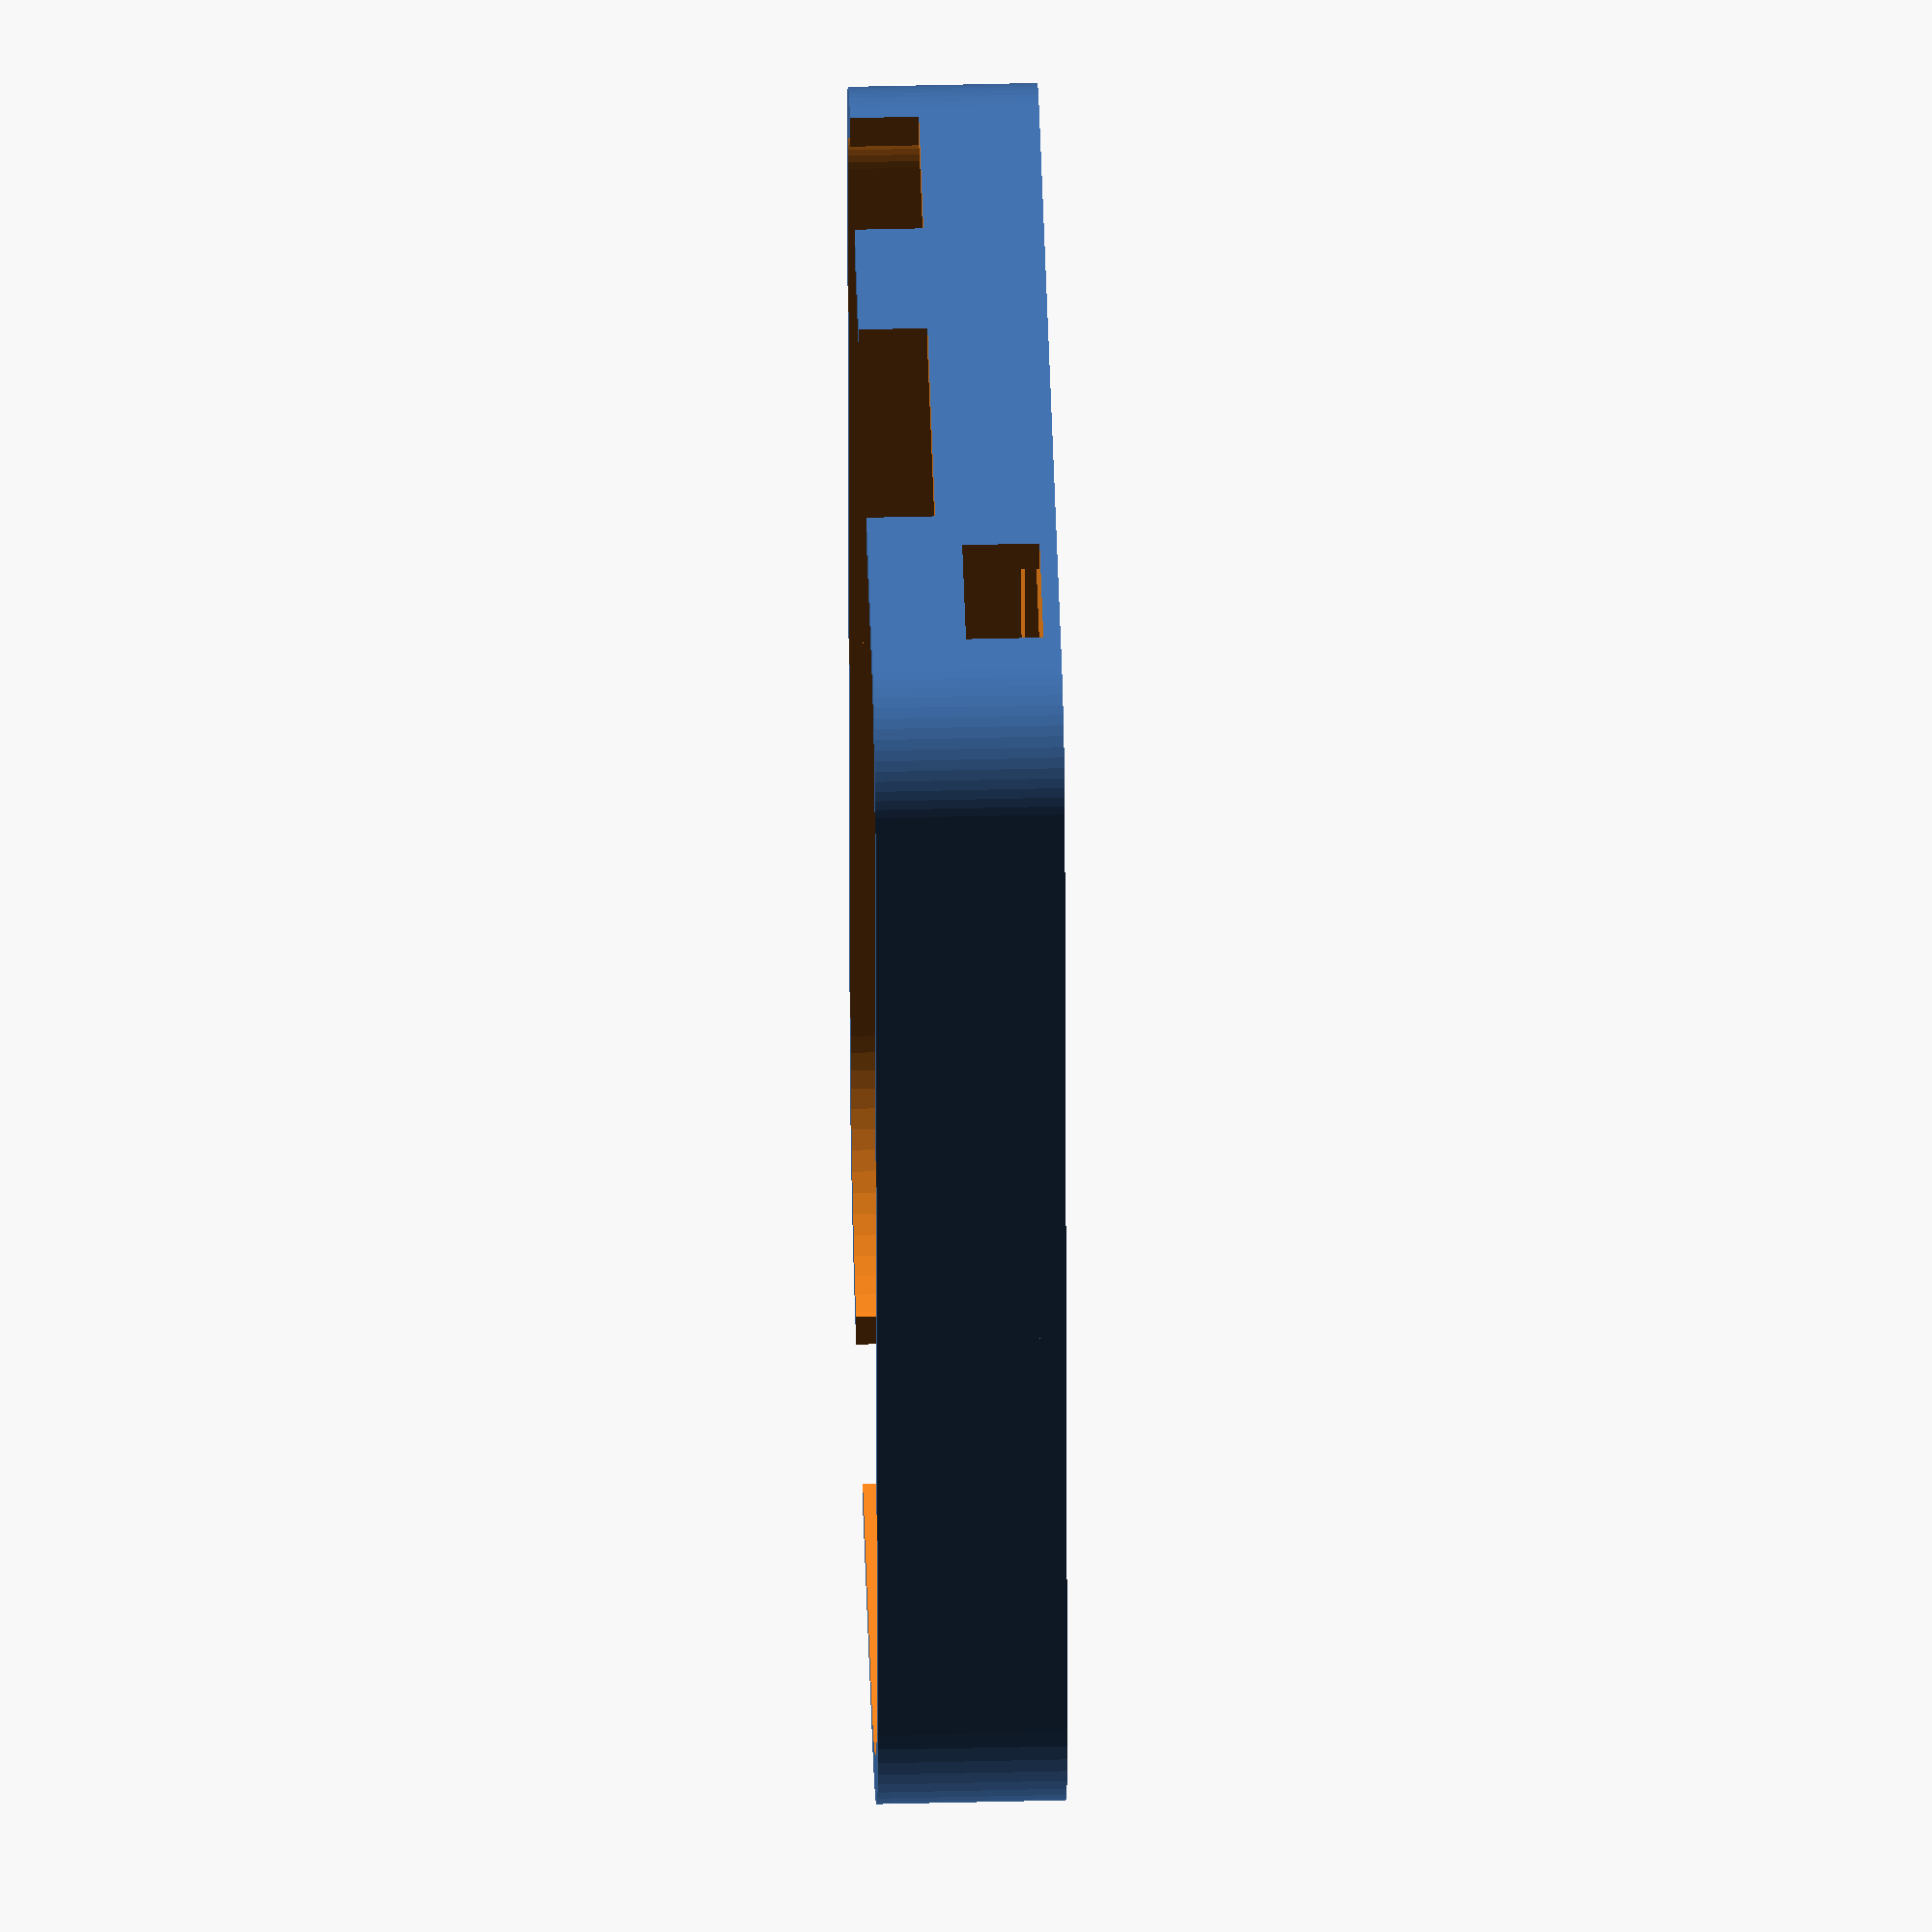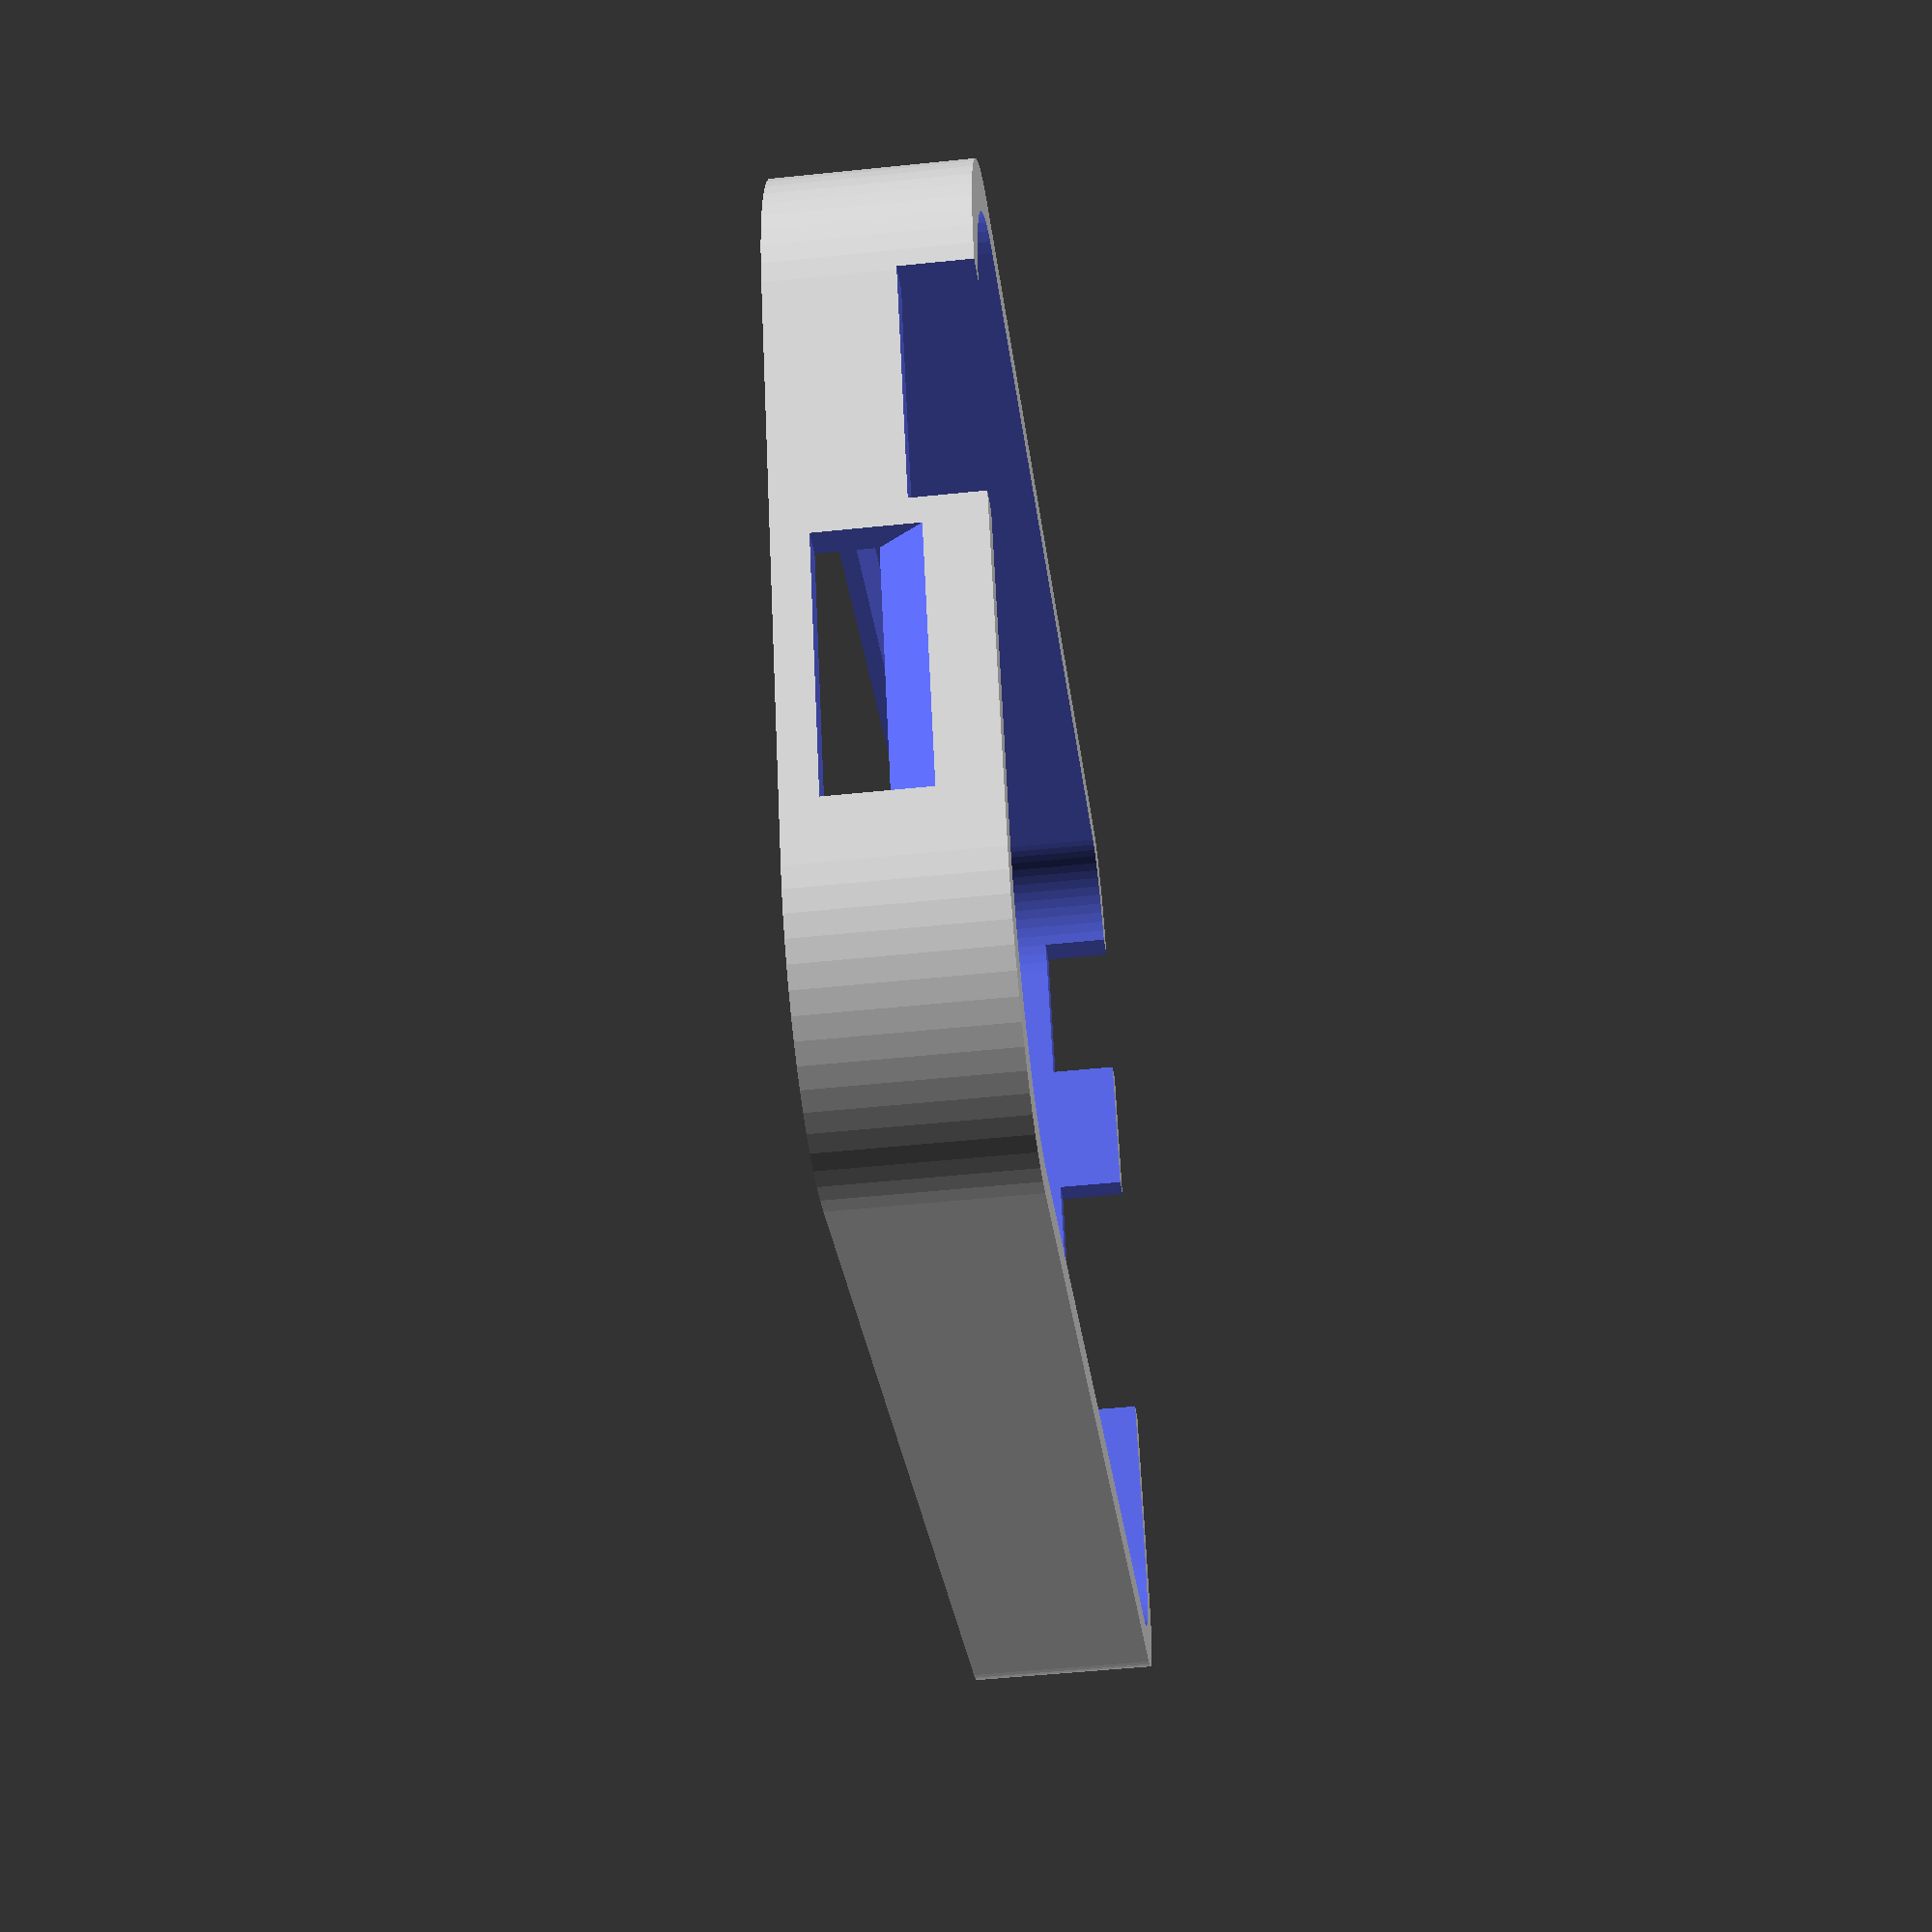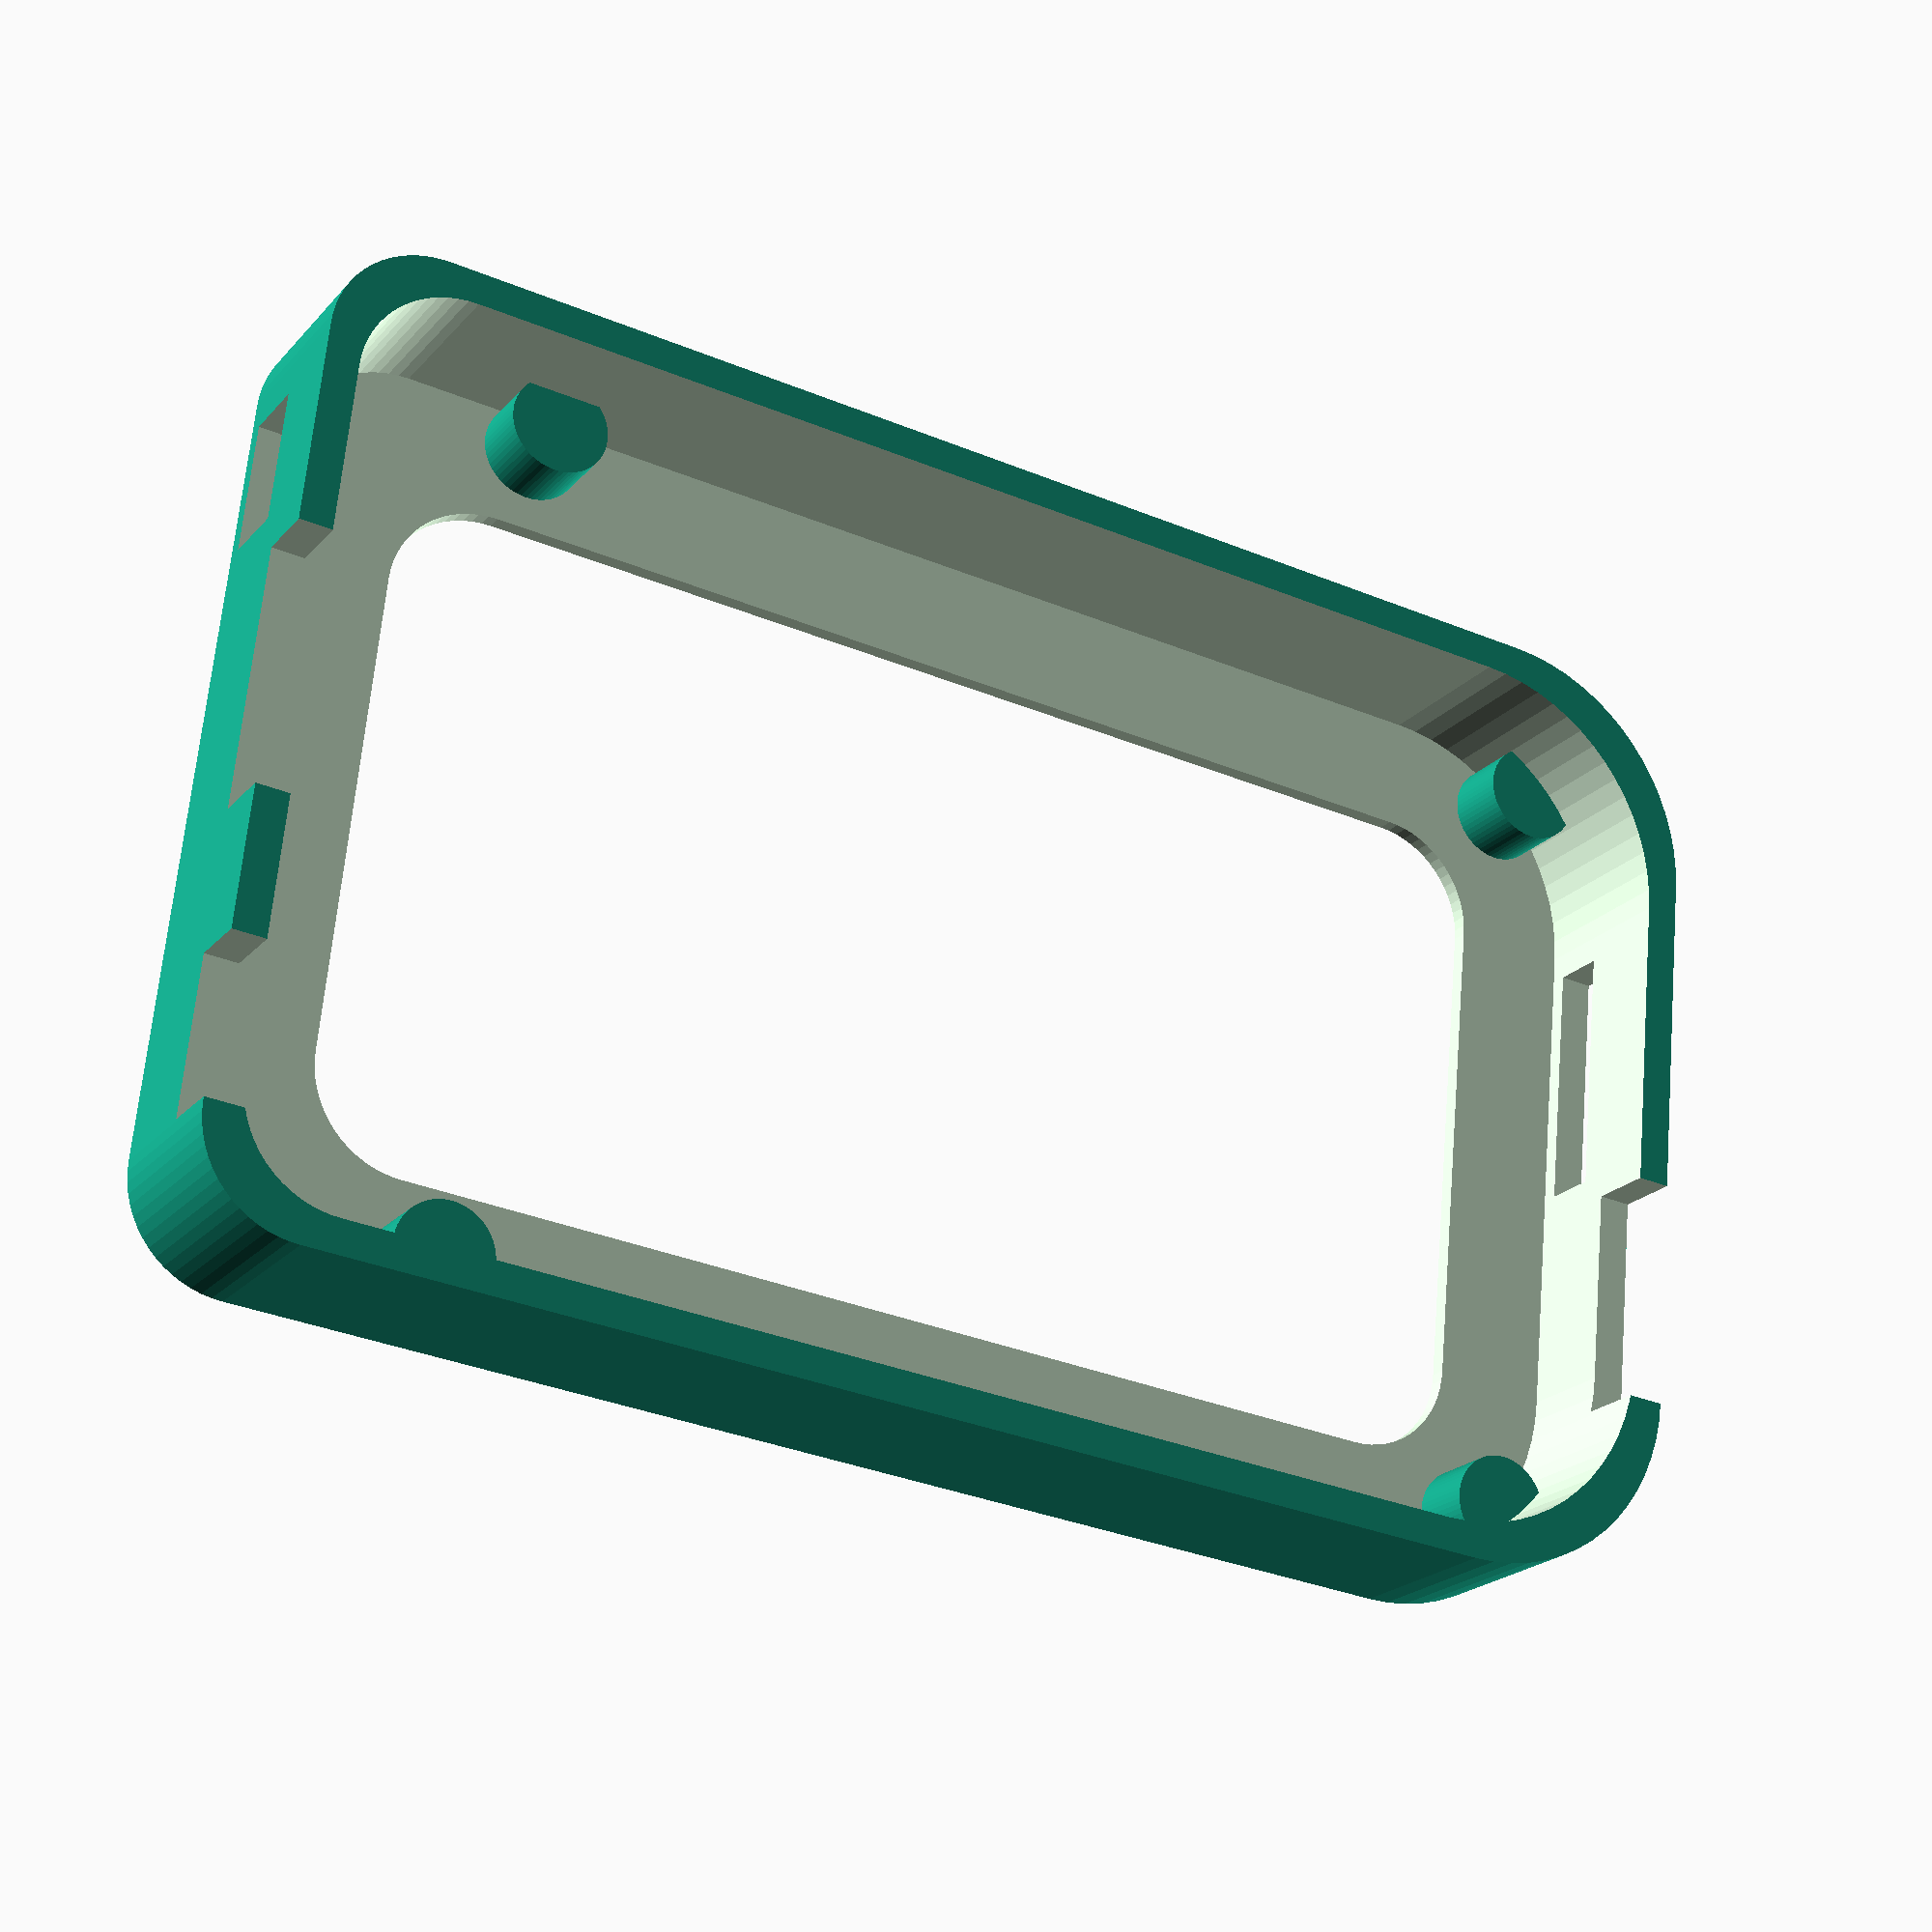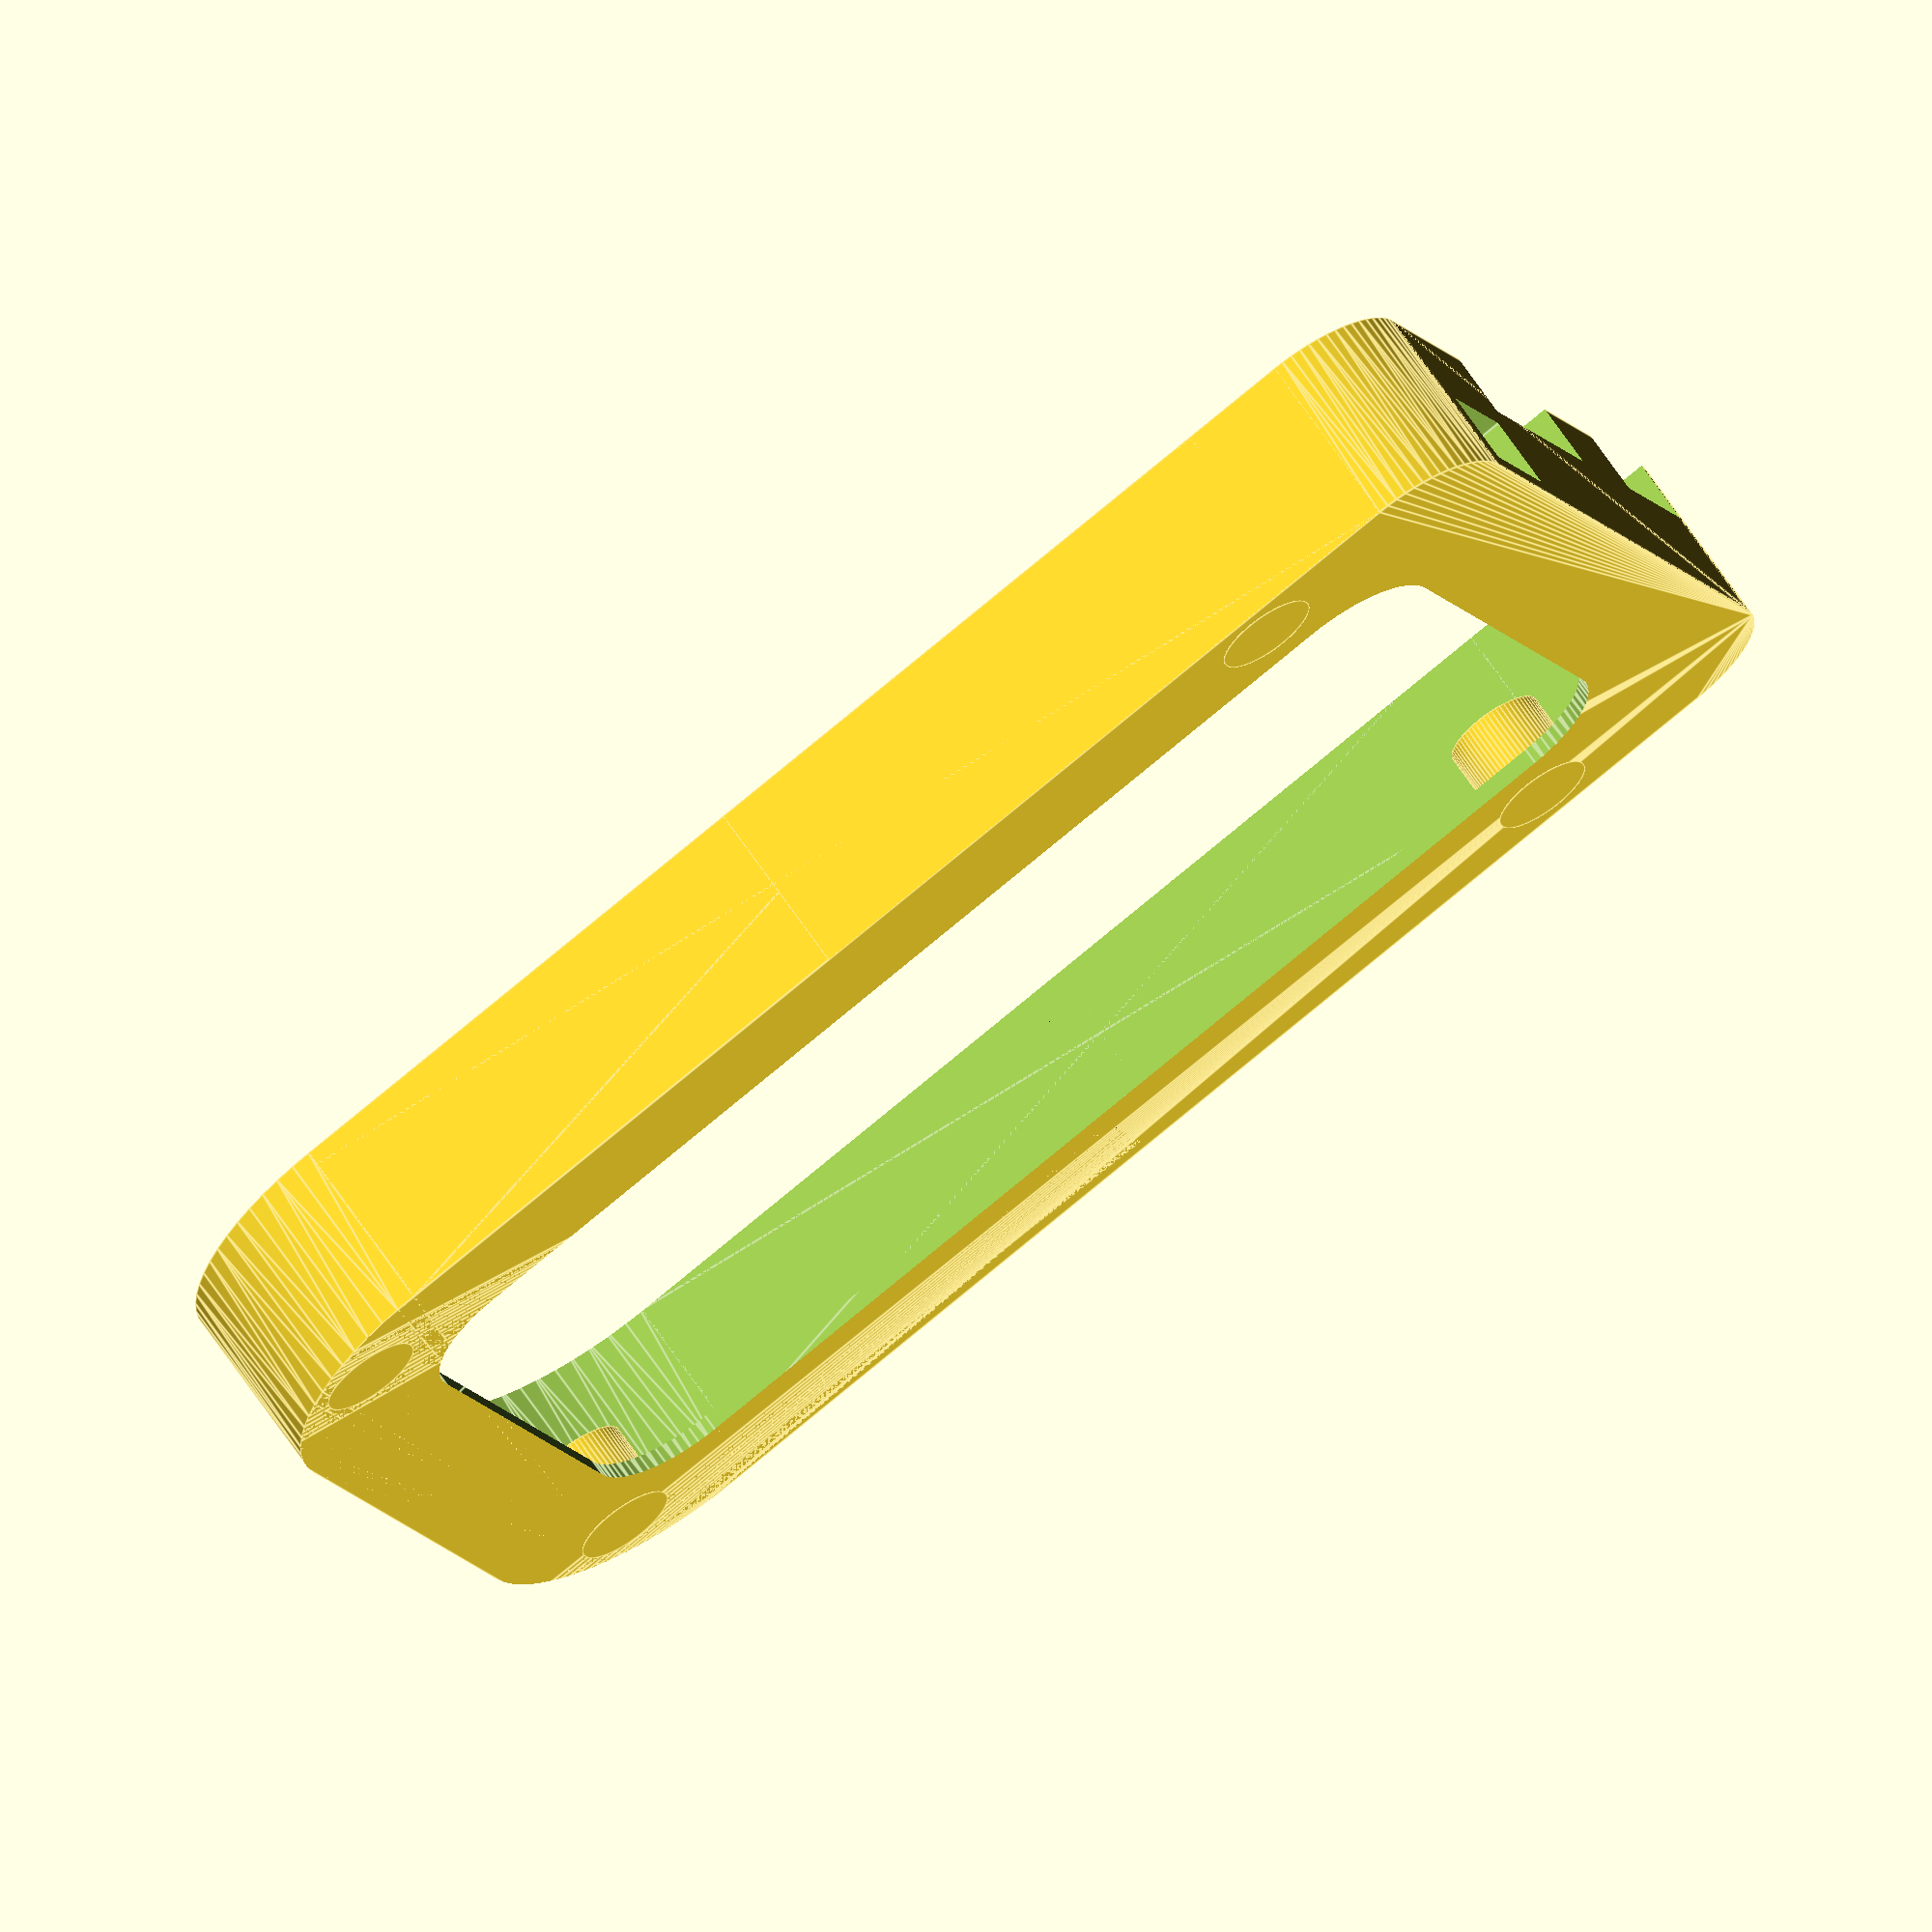
<openscad>
// Fancy box for beagleboard, (c) 2010,2011 - Koen Kooi, licensed under CC-BY-SA

// Conventions: width = x, length = y, height = z

// width of PCB
inside_width = 88;

// lenght of PCB
inside_length = 55.3;

// outside wall thickness
edge_thickness = 2;
bottom_thickness = 1;
border_size = edge_thickness + 9;

base_height = 10;

// Number of facets in curves, 32 is a good tradeoff between looks and processing speed
$fn=64;

// helper sizes, disable for final rendering
//helper(inside_width,inside_length,edge_thickness);
translate(v=[0,0,base_height/2]) box(inside_width, inside_length, bottom_thickness, base_height, border_size, edge_thickness);


module helper(inside_width,inside_length,edge_thickness) {
	translate(v=[0,0,-20]) cube([inside_width,inside_length,edge_thickness], center=true);
	translate(v=[-inside_width/2,0,20]) cube([edge_thickness,inside_length,edge_thickness], center=true);
}


module box(iw, il, bt, base_height, bs, et ) {

sh=0;
pcbt= 2;
box_length = inside_length + 2*et;
extra_height = 0;
radius=25.4/4;
radius2=25.4/2;
	union() {
		difference() {
			intersection() {
				minkowski()
					{
					 cube([iw - 2 * radius + 2*et ,il - 2 * radius + 2*et, base_height], center=true);
					 cylinder(r=radius,h=1);
					}	
				union() {
					minkowski()
						{
					 	cube([iw - 2 * radius2 + 2*et ,il - 2 * radius2 + 2*et, base_height], center=true);
					 	cylinder(r=radius2,h=1);
						}
					translate(v=[-iw/4,0,0]) cube([iw/2 + 2*et ,il + 2*et, base_height*1.2], center=true);
				}
			}
			minkowski(){
			 translate(v=[0,0, -bt]) cube([iw - 2 * bs - 2 * et, il - 2 * bs - 2 * et, base_height], center=true);
			 cylinder(r=et*3,h=1);		
			}
			translate(v=[0,0,bt]) intersection() {
				minkowski()
					{
					 cube([iw - 2 * radius ,il - 2 * radius, base_height], center=true);
					 cylinder(r=radius,h=1);
					}	
				union() {
					minkowski()
						{
					 	cube([iw - 2 * radius2 ,il - 2 * radius2, base_height], center=true);
					 	cylinder(r=radius2,h=1);
						}
					translate(v=[-iw/4,0,0]) cube([iw/2 ,il, base_height*1.2], center=true);
				}
			}
	
	
	      // cape
	      translate(v = [-iw/2 + 18, -il/2,-base_height/2 -0.01]) {
	        //cube([60, 10, bottom_thickness * 1.1], center=false);
	      }    
	      translate(v = [-iw/2 + 18, il/2 - 10 ,-base_height/2 -0.01]) {
	        //cube([60, 10, bottom_thickness * 1.1], center=false);
	      }   			
	
	      //ethernet
	      translate(v = [-iw/2 -et*1.5 + -0.01, 22.5 + -il/2, sh + pcbt]) {
	        cube([et *2, 16, 20], center=false);
	      }
	      //power
	      translate(v = [-iw/2 -et*1.5 + -0.01, 6.5 +-il/2 -et, sh + pcbt]) {
	        cube([et *2, 9.5, 20], center=false);
	      }
	
	      //mini-USB
	      translate(v = [-iw/2 -et*1.5 + -0.01, 43 +-il/2 -et, sh - 4 ]) {
	        cube([et *2, 8, 4.5], center=false);
	      }
	
	      //microsd: 15mm long, 27mm corner offset
	      translate(v = [iw/2  -0.01, 28 +-il/2 -et, sh - 1.5 *pcbt]) {
	        cube([et *2, 15, pcbt * 1.5], center=false);
	      }
	      translate(v = [iw/2  +2, 28 +-il/2 -et, 1+sh - 1.5 *pcbt]) rotate(a=[0,-50,0]) {
	        cube([et *2, 15, pcbt * 1.5], center=false);
	      }	

	      //USB
	      translate(v = [iw/2.1  -0.01, 12.5 +-il/2 -et, sh + pcbt]) {
	        cube([et *2.5, 14, 20], center=false);
	      }
	
		}
	
		translate(v = [-iw/2 +14.5, il/2 -2,-base_height/2 -0.01]) cylinder(r=3,h=5);
		translate(v = [-iw/2 +14.5, -il/2 +2,-base_height/2 -0.01]) cylinder(r=3,h=5);
		translate(v = [iw/2 -5, il/2 -4,-base_height/2 -0.01]) cylinder(r=3,h=5);
		translate(v = [iw/2 -5, -il/2 +4,-base_height/2 -0.01]) cylinder(r=3,h=5);
	}
}

</openscad>
<views>
elev=132.8 azim=265.9 roll=91.6 proj=o view=wireframe
elev=230.8 azim=335.8 roll=263.5 proj=p view=wireframe
elev=21.5 azim=5.7 roll=330.8 proj=p view=solid
elev=293.8 azim=22.1 roll=146.1 proj=o view=edges
</views>
